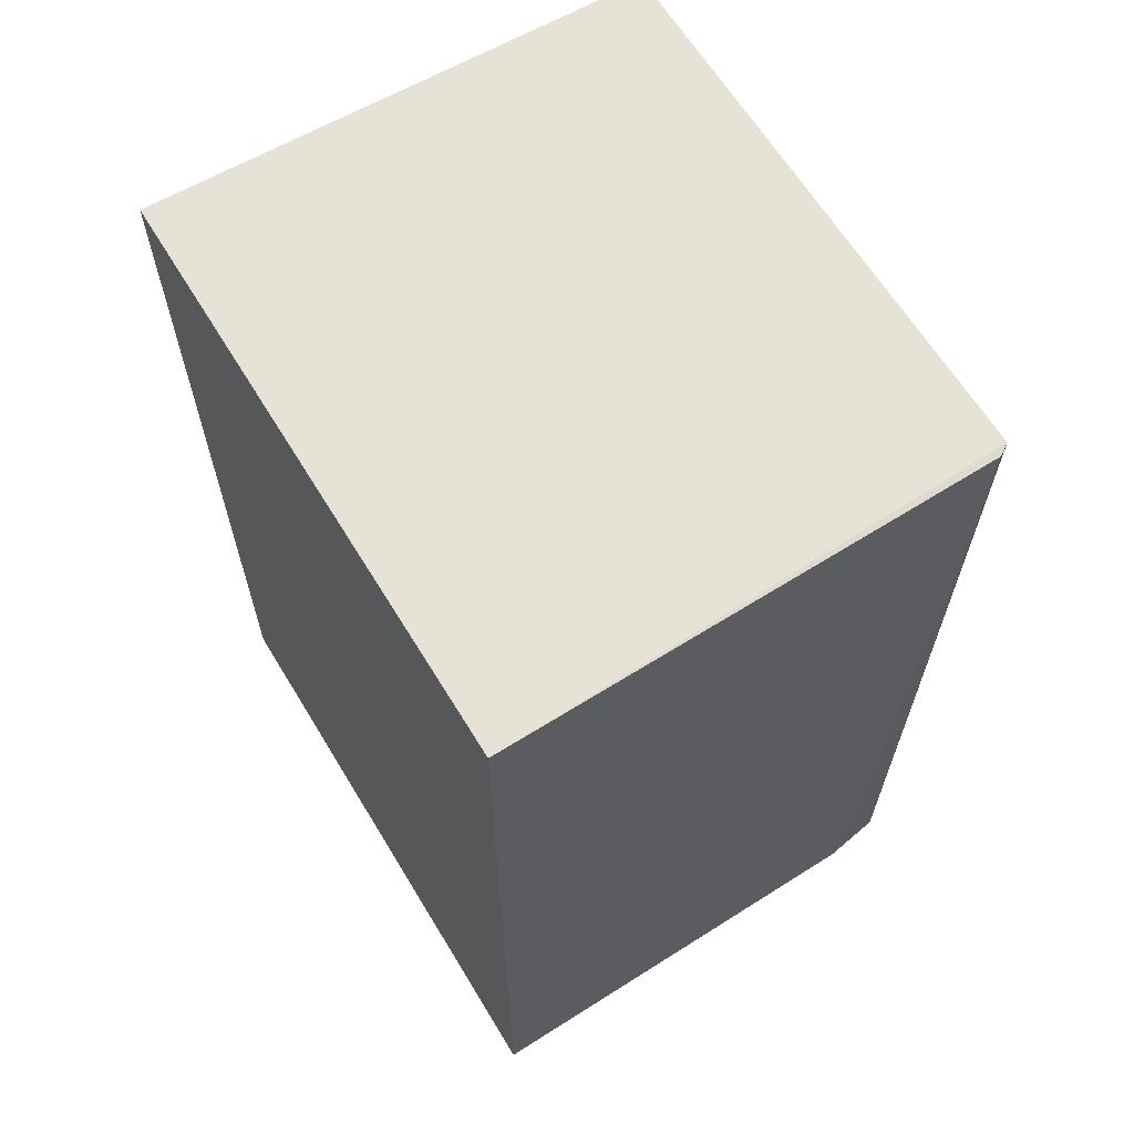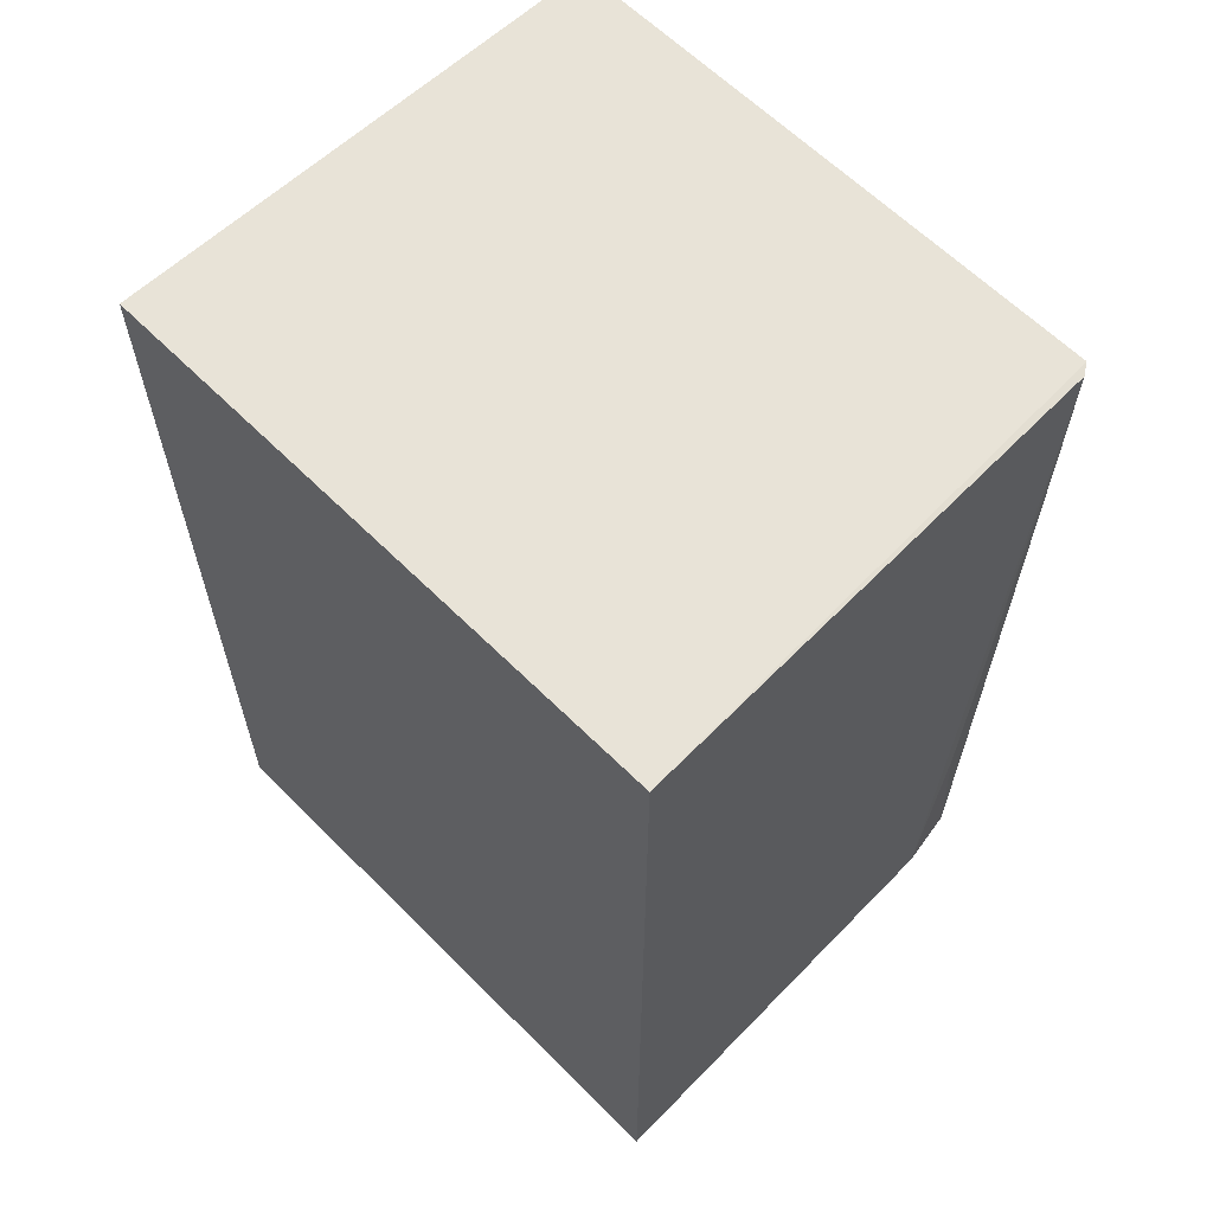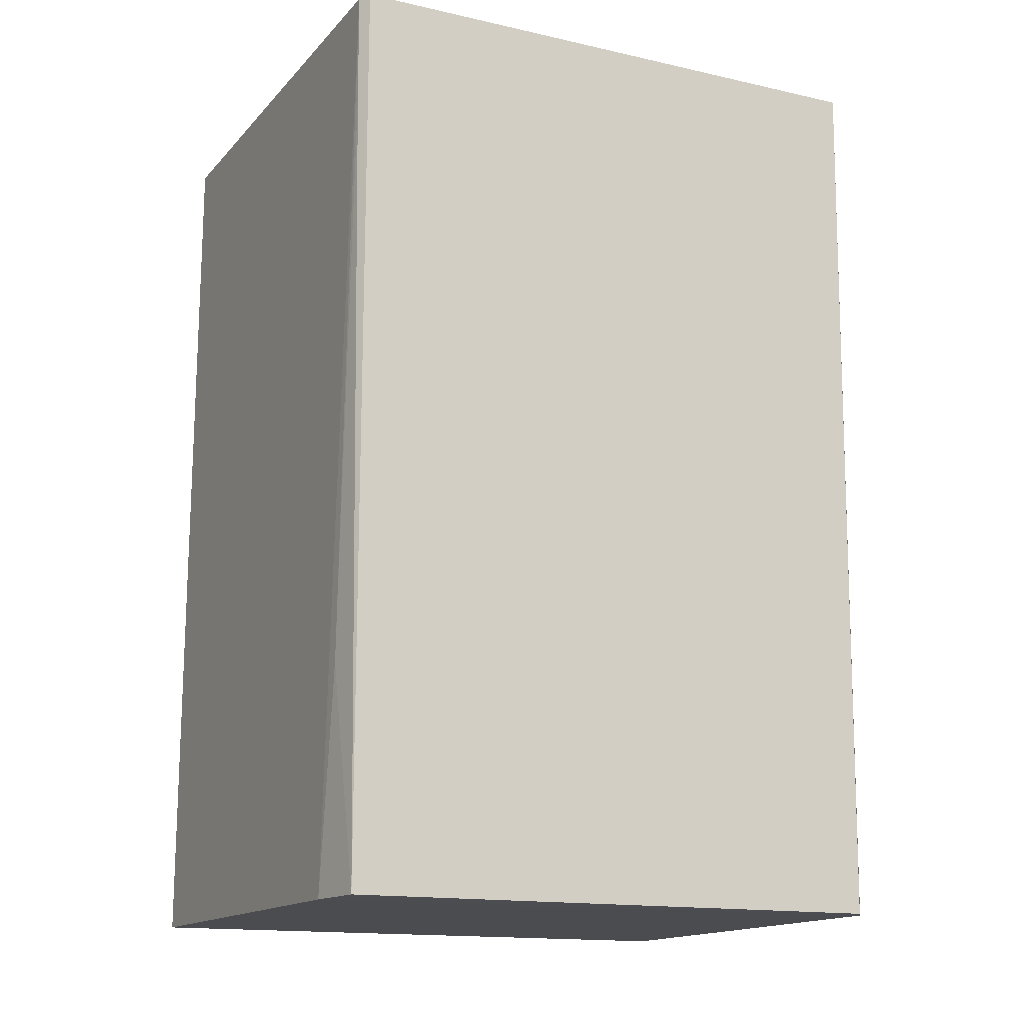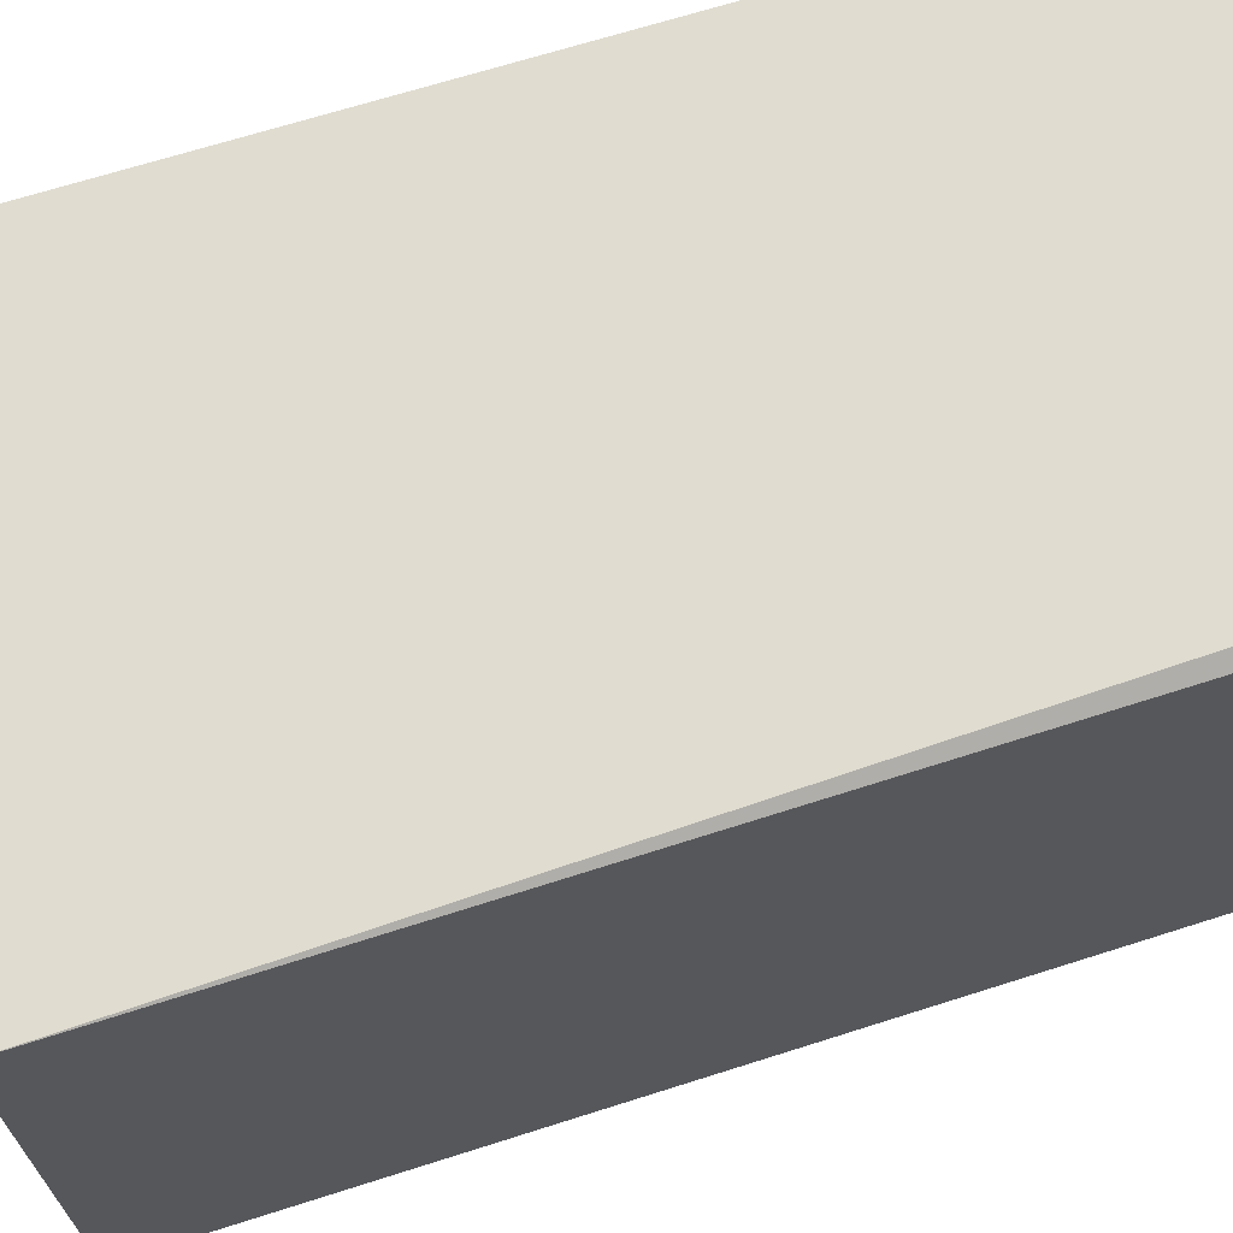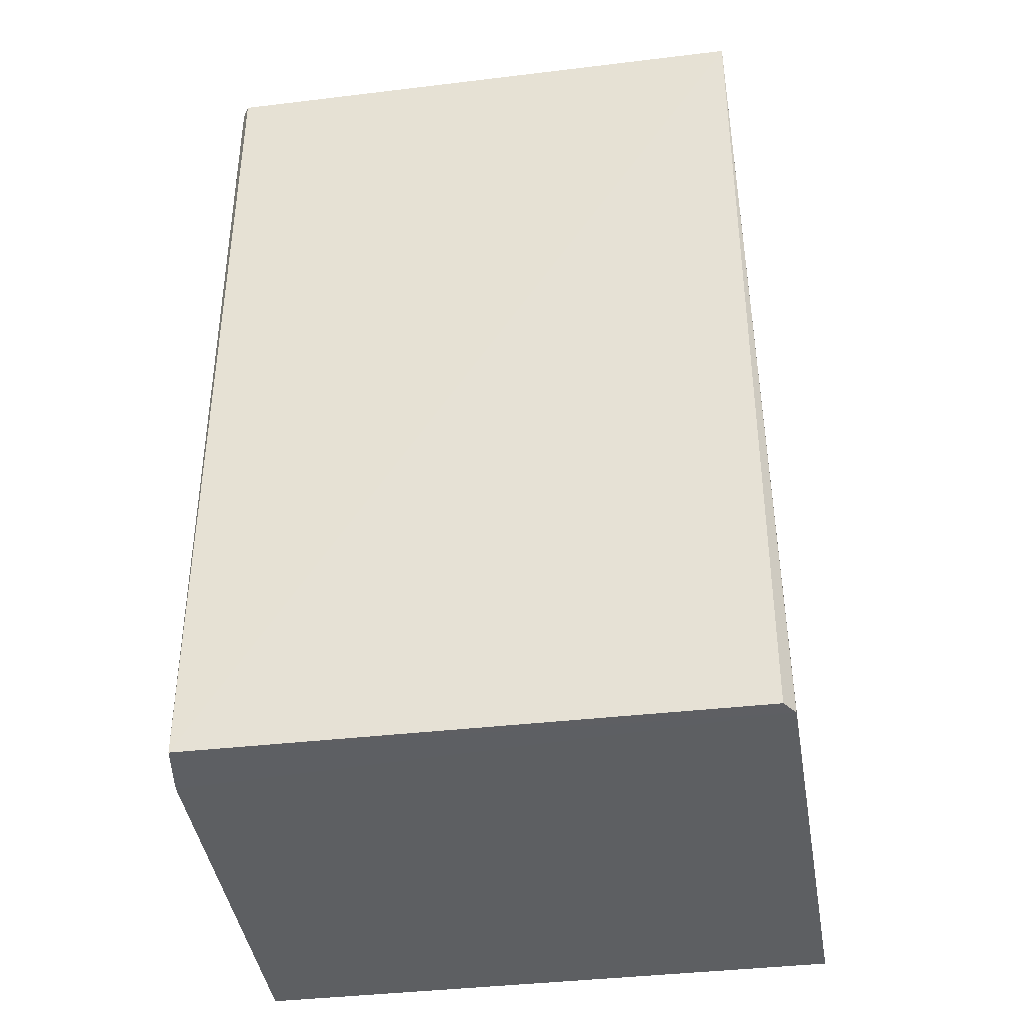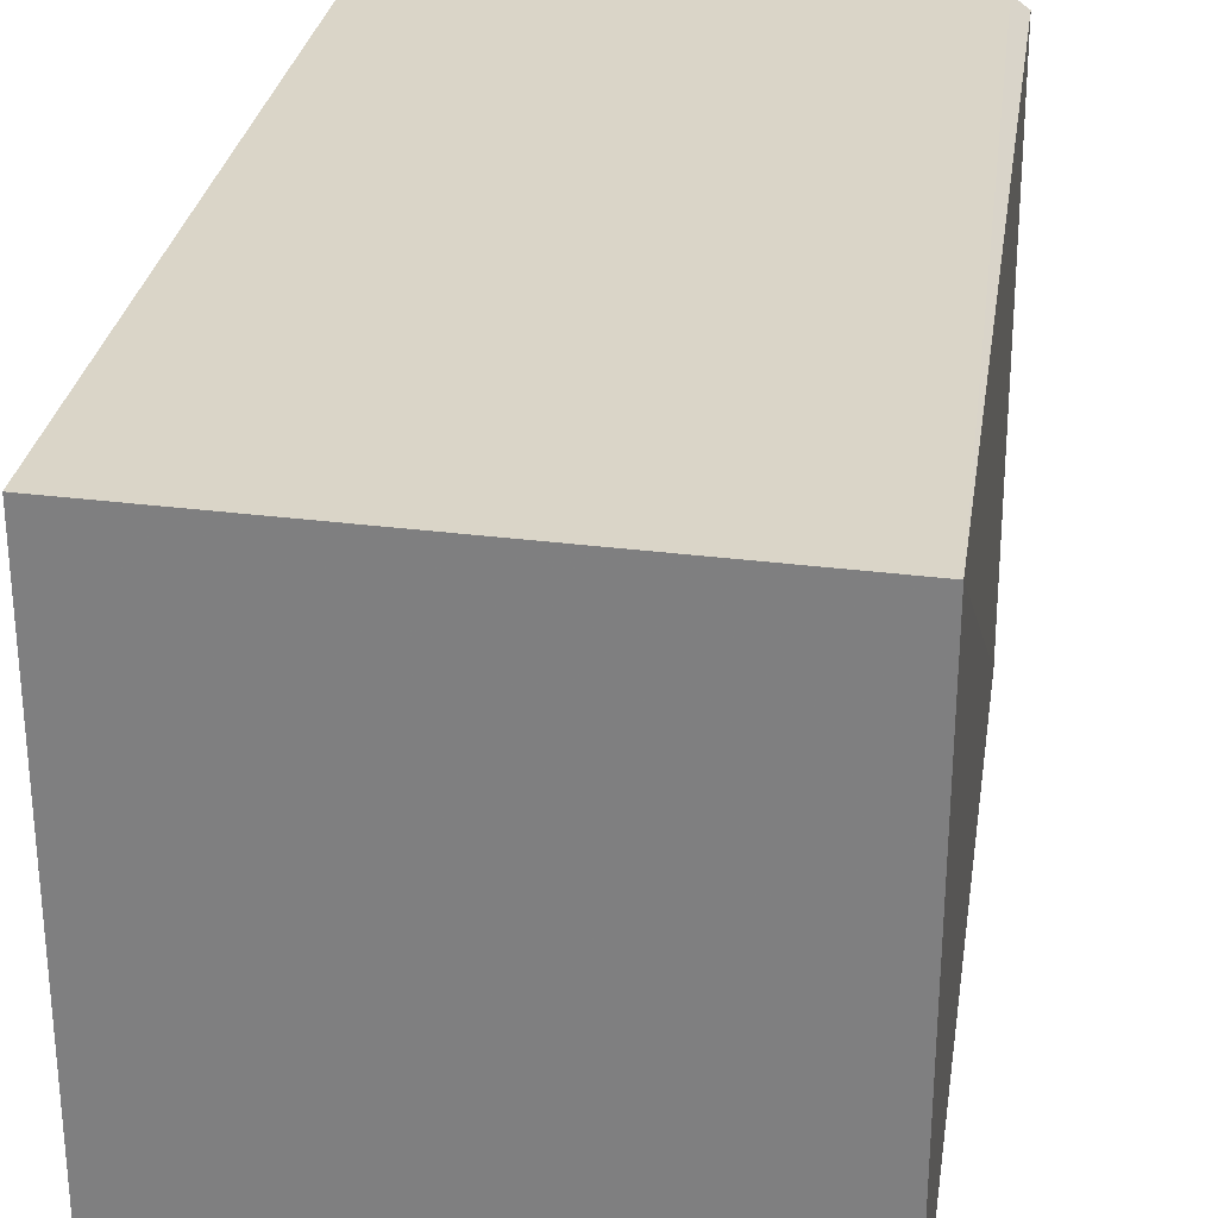
<metadata>
{"format":"obj","ext":"obj","renderer":"f3d","projection":"perspective","resolution":1024,"background":"white","views":[{"elev":63.8,"azim":-31.3,"up":"+Z"},{"elev":62.1,"azim":-44.7,"up":"+Z"},{"elev":-15.2,"azim":64.4,"up":"+Z"},{"elev":68.2,"azim":72.6,"up":"+Y"},{"elev":-39.7,"azim":98.4,"up":"+Z"},{"elev":28.7,"azim":8.8,"up":"+Y"}]}
</metadata>
<code>
v 0.04192 0.02313 0.113
v 0.04179 -0.02282 0.113
v 0.04144 -0.02273 0.03914
v 0.0008544 0.02446 0.03912
v 0.0008315 0.02404 0.113
v 0.04124 0.02267 0.03916
v 0.0008596 -0.02423 0.1129
v 0.03656 -0.02352 0.03909
v 0.03999 0.02357 0.03913
v 0.0008305 -0.02433 0.03911
v 0.04088 -0.02342 0.1129
v 0.03875 -0.02342 0.05703
v 0.0409 -0.02336 0.104
f 1 2 3
f 5 2 1
f 5 1 4
f 6 1 3
f 7 2 5
f 9 4 1
f 9 1 6
f 9 8 4
f 9 6 3
f 9 3 8
f 10 7 5
f 10 5 4
f 10 4 8
f 11 3 2
f 11 2 7
f 11 10 8
f 11 7 10
f 12 11 8
f 12 8 3
f 13 12 3
f 13 3 11
f 13 11 12

</code>
